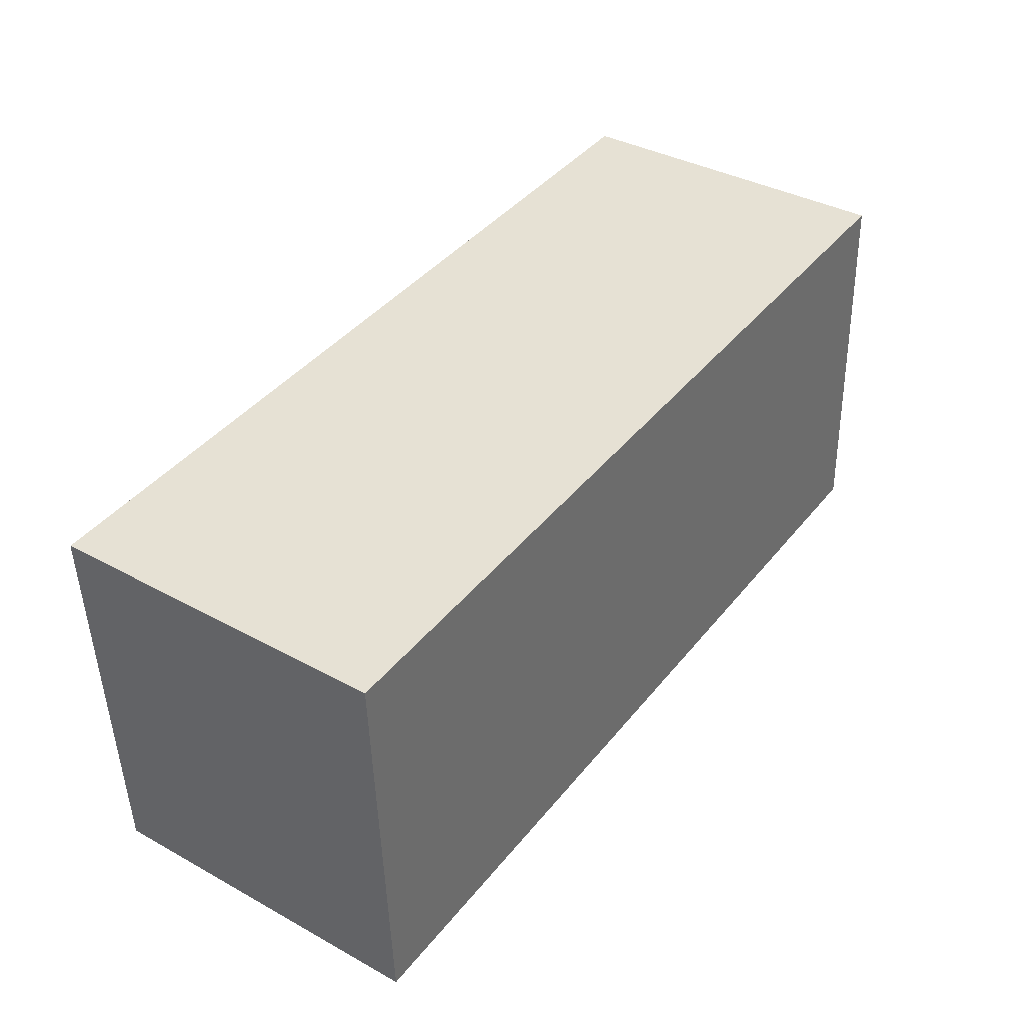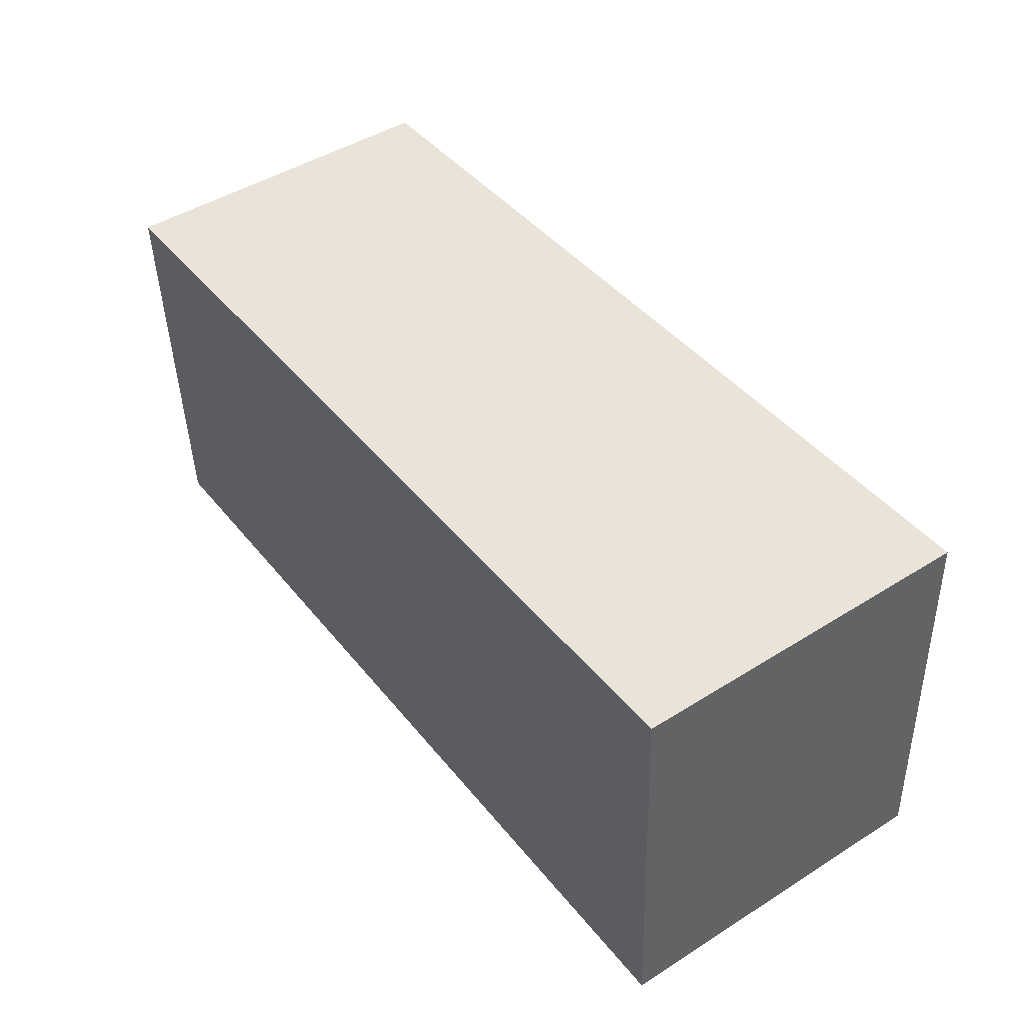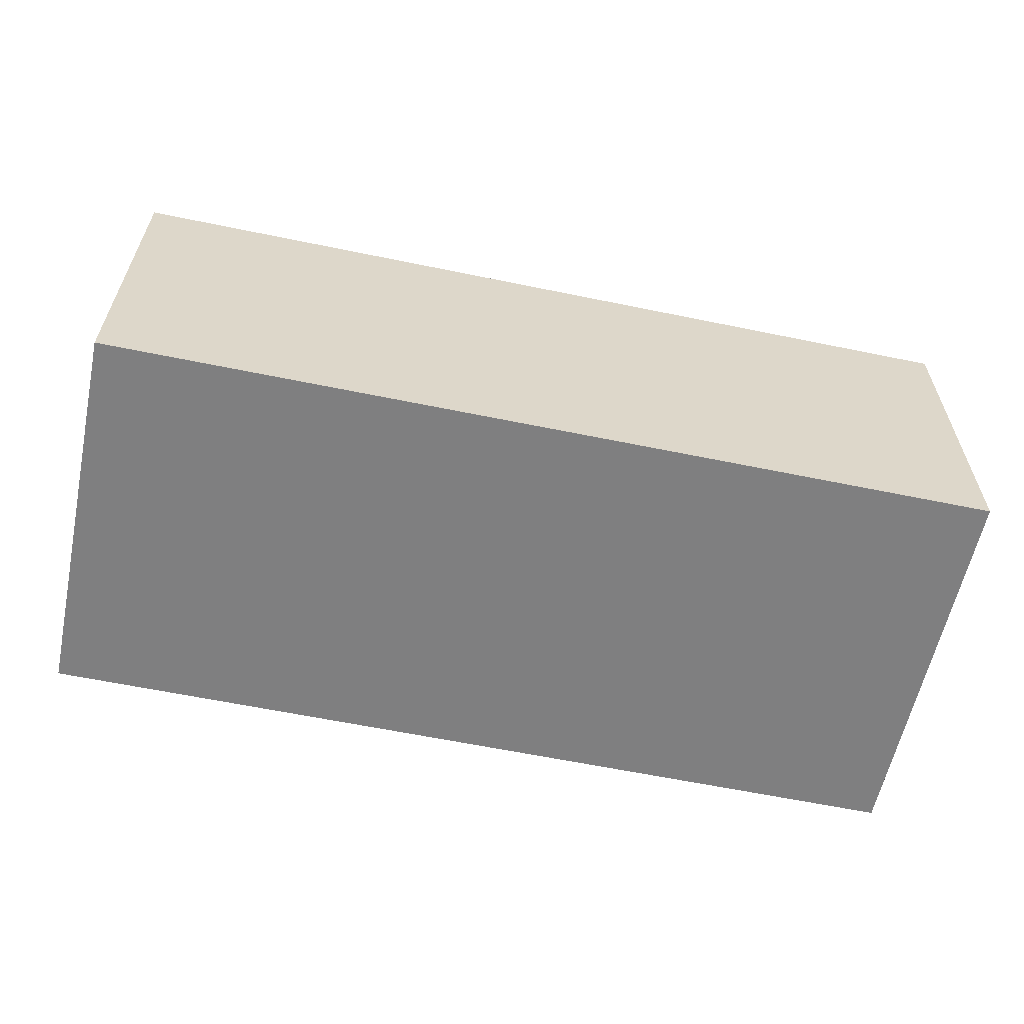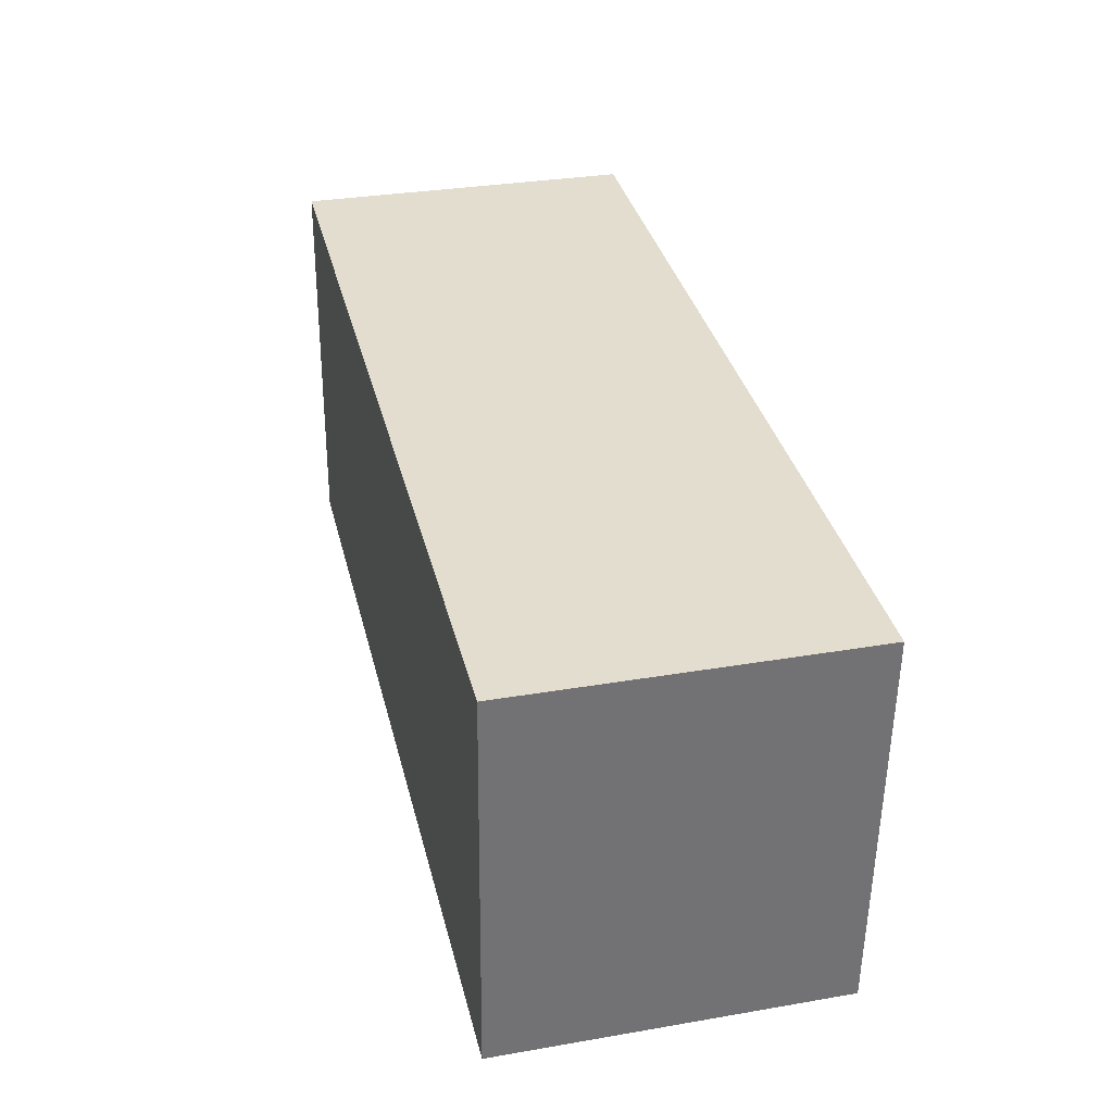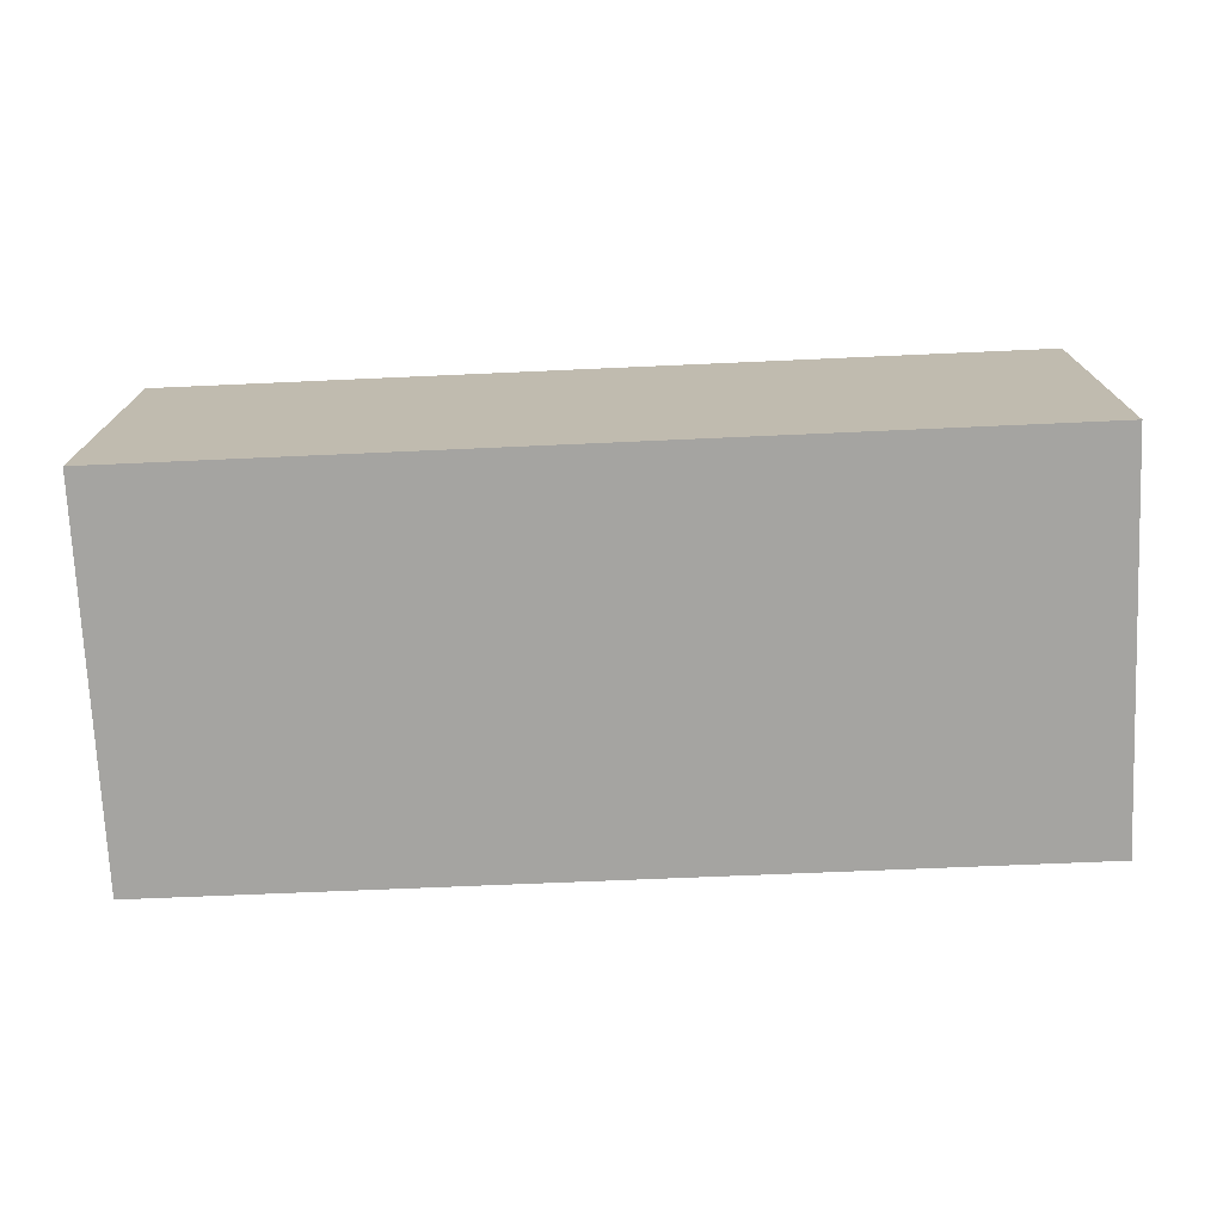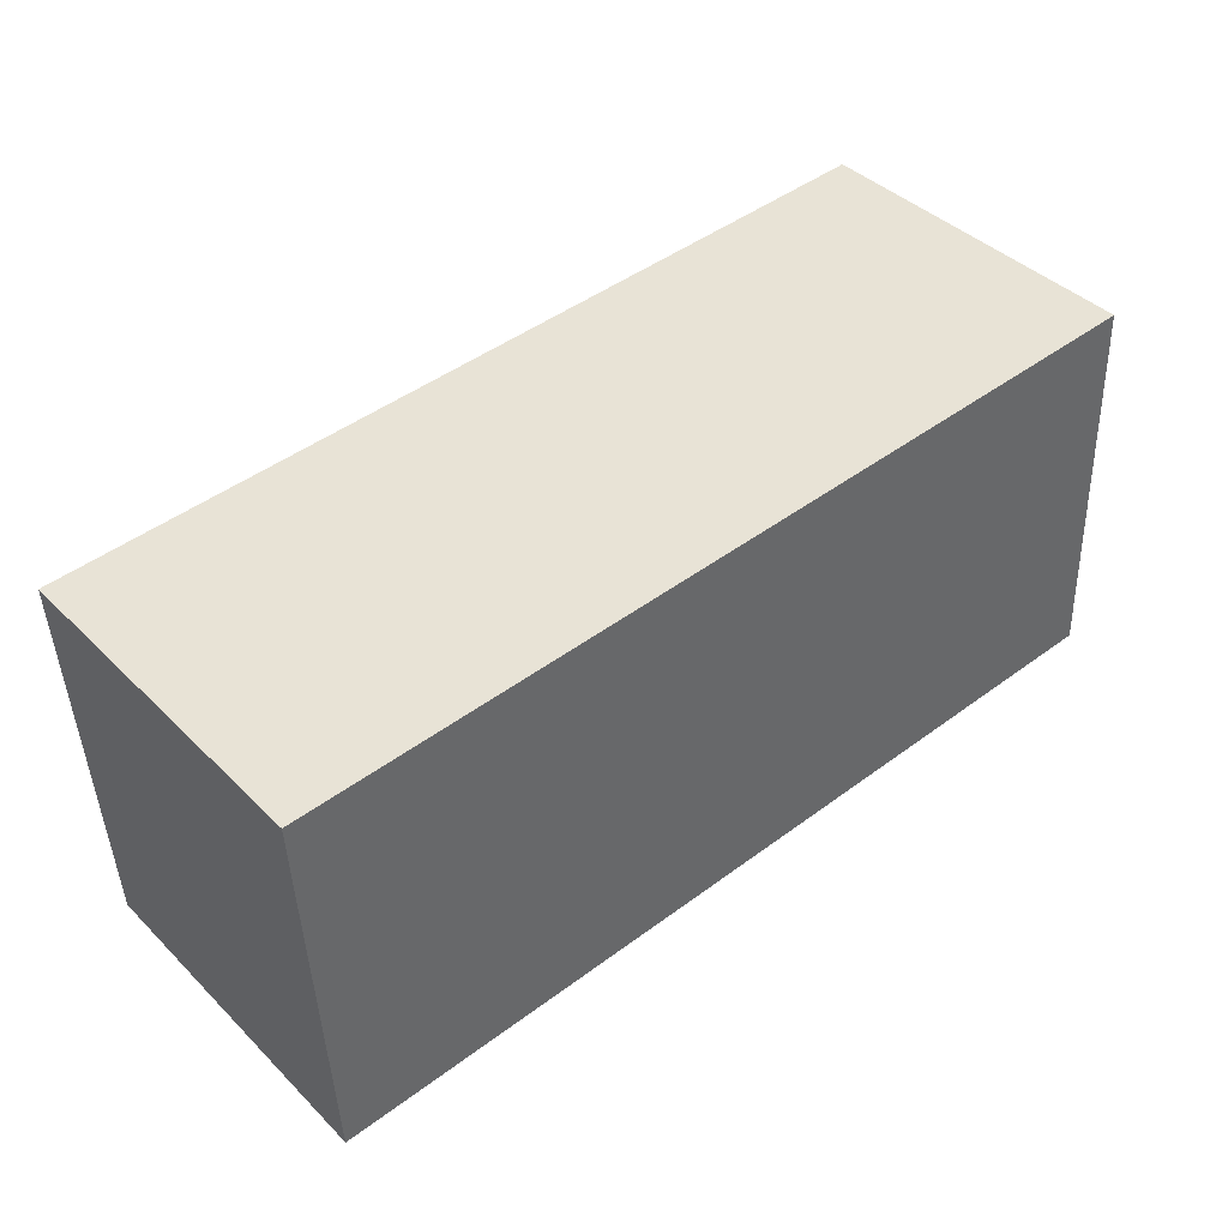
<metadata>
{"format":"obj","ext":"obj","renderer":"f3d","projection":"perspective","resolution":1024,"background":"white","views":[{"elev":37.6,"azim":125.0,"up":"+Z"},{"elev":46.5,"azim":-125.6,"up":"+Z"},{"elev":-59.9,"azim":170.7,"up":"+Y"},{"elev":32.0,"azim":76.5,"up":"+Z"},{"elev":-73.4,"azim":-174.8,"up":"+Y"},{"elev":41.5,"azim":139.5,"up":"+Z"}]}
</metadata>
<code>
v  6.983 2.668 -0.326
v  0.143 2.668 3.07
v  7.126 2.668 2.727
v  0 2.668 1.634e-16
v  6.983 1.996e-17 -0.326
v  0 0 0
v  0.143 -1.88e-16 3.07
v  7.126 -1.67e-16 2.727
g defaultobject
f 1 2 3
f 2 1 4
f 5 4 1
f 4 5 6
f 6 2 4
f 2 6 7
f 7 3 2
f 3 7 8
f 8 1 3
f 1 8 5
f 5 7 6
f 7 5 8

</code>
